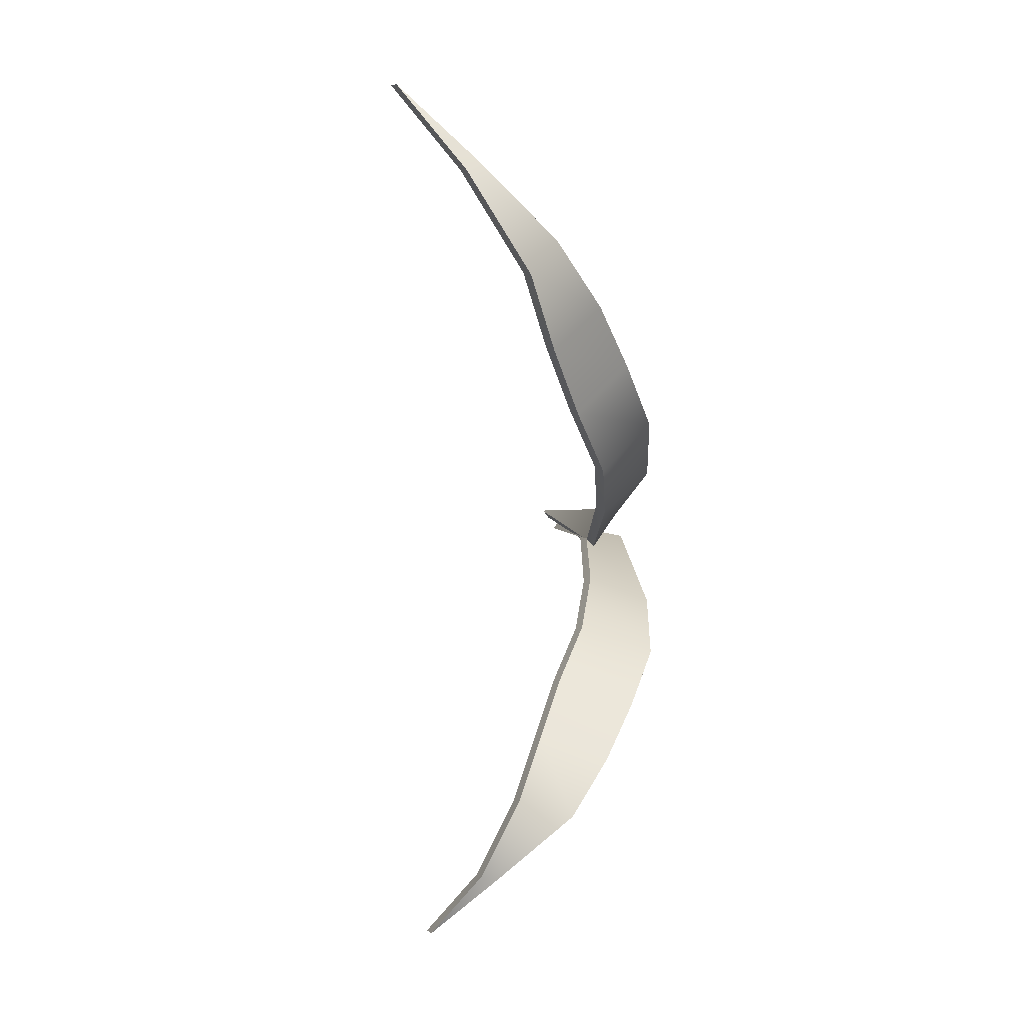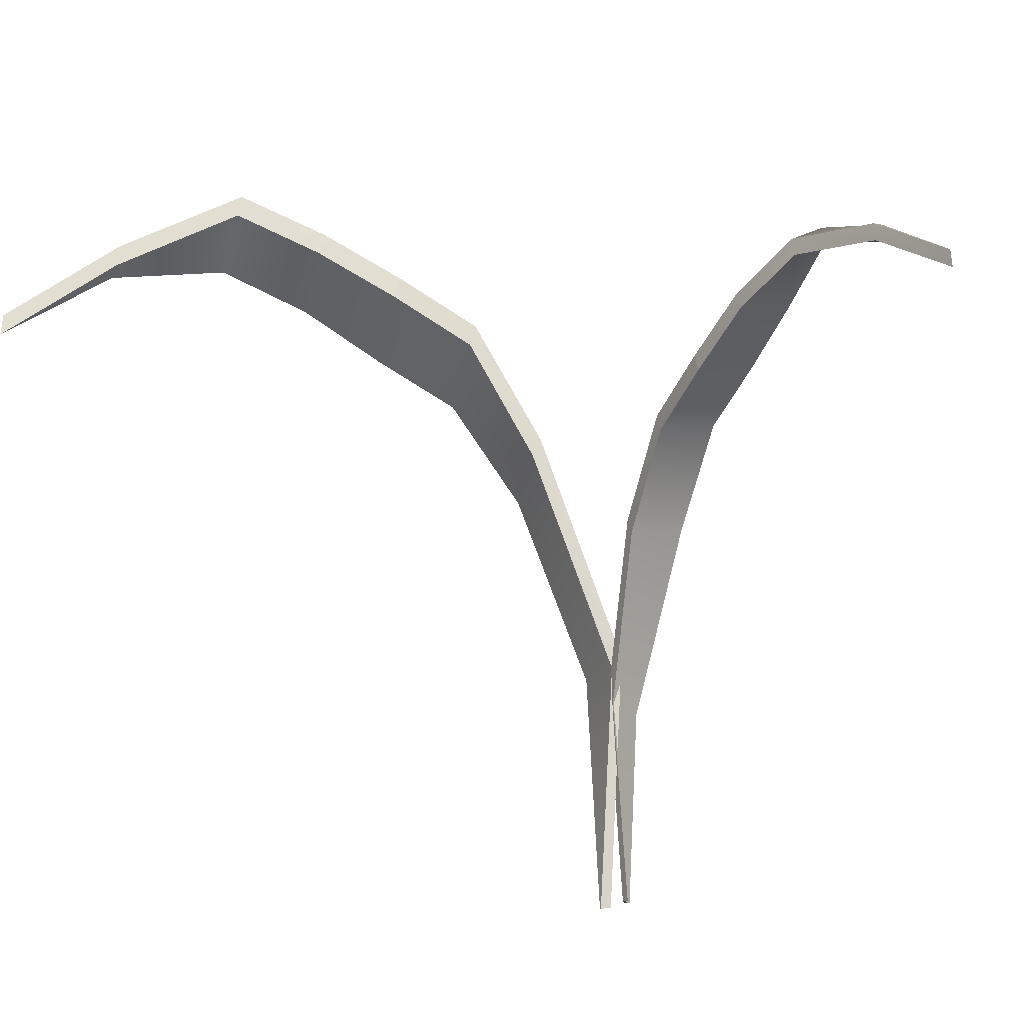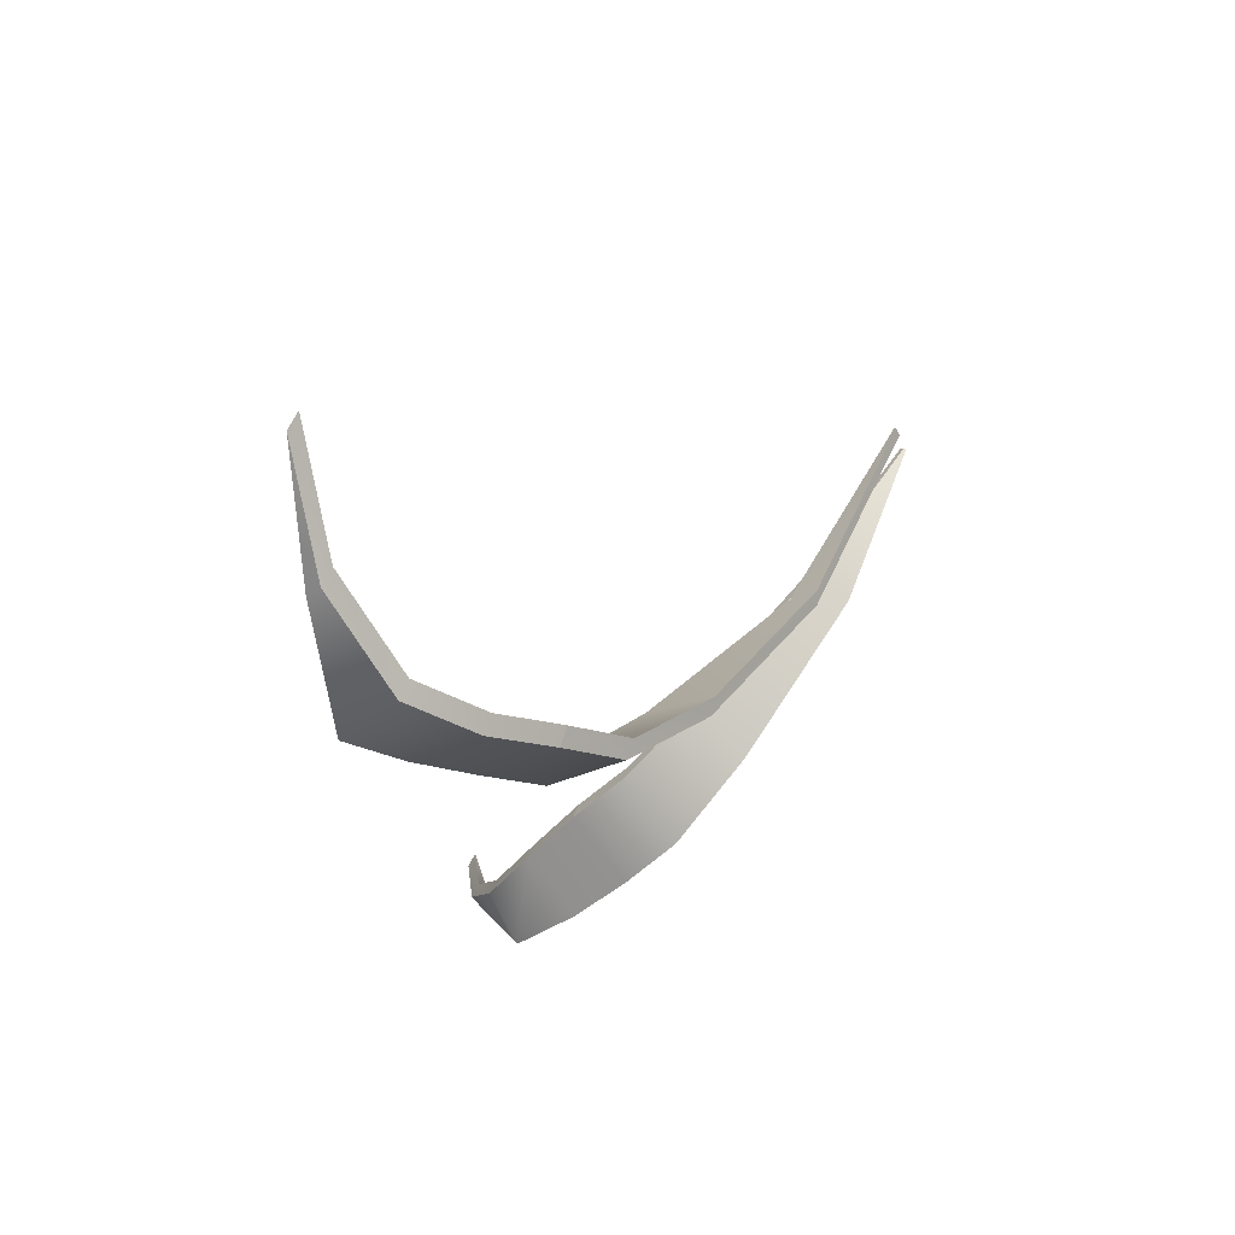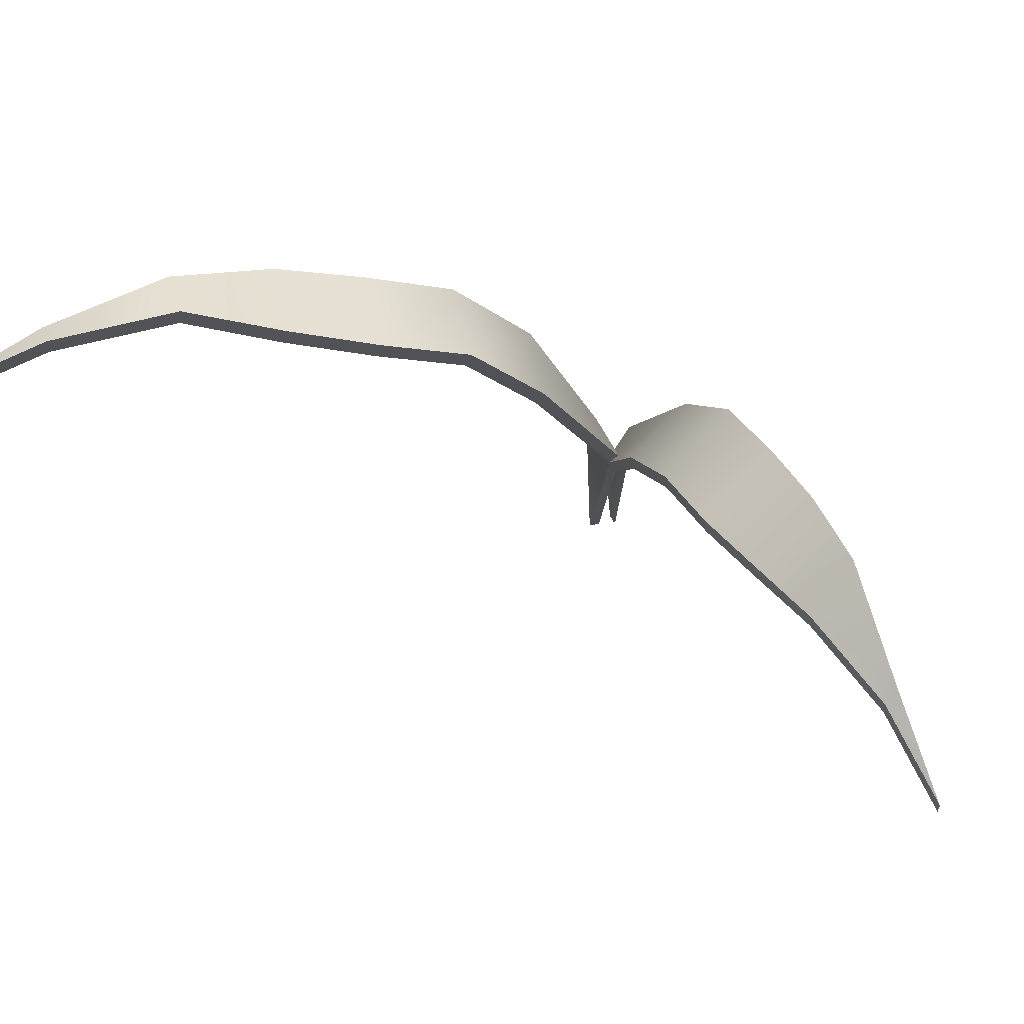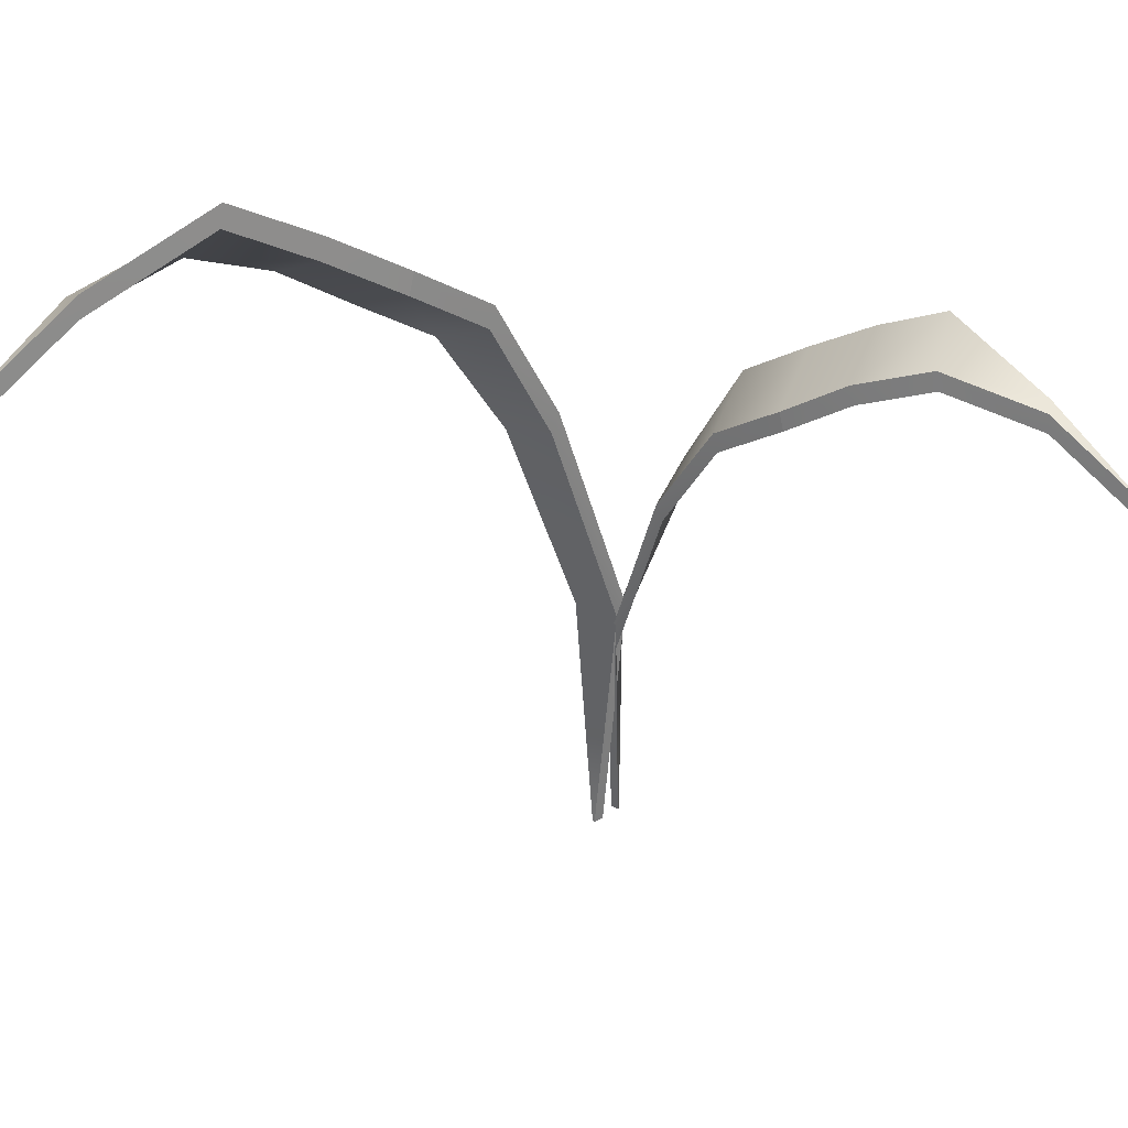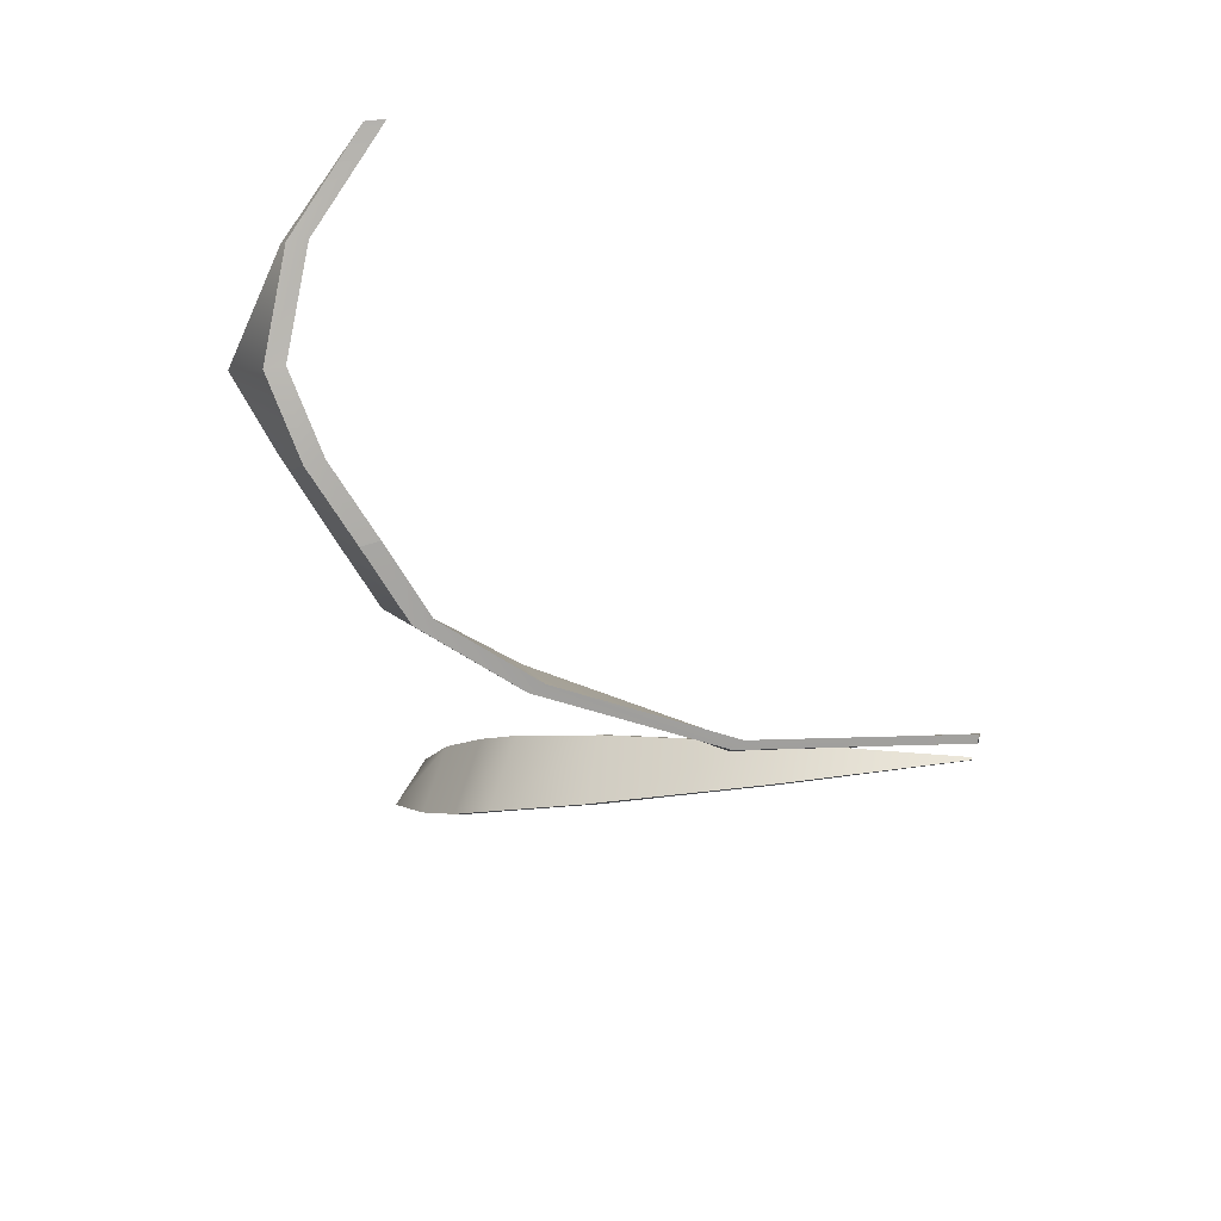
<metadata>
{"format":"obj","ext":"obj","renderer":"f3d","projection":"perspective","resolution":1024,"background":"white","views":[{"elev":4.1,"azim":164.4,"up":"+Z"},{"elev":-20.7,"azim":114.3,"up":"+Y"},{"elev":58.9,"azim":-152.8,"up":"+Z"},{"elev":69.1,"azim":115.3,"up":"+Y"},{"elev":27.2,"azim":91.1,"up":"+Y"},{"elev":49.5,"azim":-91.7,"up":"+Z"}]}
</metadata>
<code>
g default
v 1084 47.85 -509.8
v 1080 54.16 -517.2
v 1076 58.57 -525.5
v 1074 55.42 -531.2
v 1070 51.96 -536.3
v 1084 49.49 -509.9
v 1080 55.79 -517.3
v 1076 60.22 -525.7
v 1073 57.03 -531.5
v 1070 53.56 -536.7
v 1079 55.27 -516.3
v 1067 49.94 -541.6
v 1073 57.19 -522.8
v 1064 40.9 -545.7
v 1069 54.6 -528
v 1059 24 -550.4
v 1065 50.87 -532.7
v 1062 47.3 -537.7
v 1059 39.07 -542.4
v 1057 23.97 -547.4
v 1065 49.26 -532.4
v 1062 45.69 -537.4
v 1059 37.73 -541.9
v 1058 23.12 -546.8
v 1069 52.99 -527.6
v 1060 23.15 -549.8
v 1073 55.54 -522.6
v 1064 39.56 -545.2
v 1079 53.64 -516.2
v 1067 48.34 -541.3
v 1058 5.312 -548.8
v 1058 5.413 -548.7
v 1059 5.28 -548.1
v 1059 5.179 -548.2
g Blaadje_71 Grass_1_1
f 2 7 6 1
f 3 8 7 2
f 4 9 8 3
f 10 9 4 5
f 11 6 7
f 13 11 7 8
f 15 13 8 9
f 17 15 9 10
f 18 22 21 17
f 19 23 22 18
f 20 24 23 19
f 33 24 20 32
f 25 21 5 4
f 1 29 2
f 16 26 34 31
f 28 26 16 14
f 30 28 14 12
f 10 5 30 12
f 25 15 17 21
f 27 13 15 25
f 29 11 13 27
f 1 6 11 29
f 27 25 4 3
f 18 17 10 12
f 5 21 22 30
f 23 24 26 28
f 26 24 33 34
f 20 19 14 16
f 19 18 12 14
f 31 32 20 16
f 31 34 33 32
f 22 23 28 30
f 29 27 3 2
g default
v 1080 40.8 -582.5
v 1075 45.99 -576.8
v 1070 49.62 -570.9
v 1066 47.03 -566.8
v 1063 44.18 -562.7
v 1080 42.15 -582.4
v 1075 47.34 -576.7
v 1070 50.98 -570.7
v 1066 48.35 -566.5
v 1063 45.5 -562.4
v 1077 46.9 -576.4
v 1060 42.52 -558.2
v 1074 48.49 -569.7
v 1058 35.09 -554.5
v 1071 46.35 -564.5
v 1055 21.18 -549.6
v 1069 43.29 -560.2
v 1066 40.35 -556
v 1063 33.58 -552.4
v 1059 21.15 -549.2
v 1069 41.96 -560.5
v 1066 39.03 -556.3
v 1063 32.47 -552.8
v 1059 20.45 -549.7
v 1071 45.03 -564.8
v 1056 20.48 -550.2
v 1074 47.13 -569.8
v 1058 33.98 -554.9
v 1077 45.56 -576.5
v 1060 41.2 -558.5
v 1057 5.799 -549.5
v 1057 5.882 -549.5
v 1058 5.772 -550
v 1058 5.69 -550
g Grass_1_1 Blaadje_72
f 36 41 40 35
f 37 42 41 36
f 38 43 42 37
f 44 43 38 39
f 45 40 41
f 47 45 41 42
f 49 47 42 43
f 51 49 43 44
f 52 56 55 51
f 53 57 56 52
f 54 58 57 53
f 67 58 54 66
f 59 55 39 38
f 35 63 36
f 50 60 68 65
f 62 60 50 48
f 64 62 48 46
f 44 39 64 46
f 59 49 51 55
f 61 47 49 59
f 63 45 47 61
f 35 40 45 63
f 61 59 38 37
f 52 51 44 46
f 39 55 56 64
f 57 58 60 62
f 60 58 67 68
f 54 53 48 50
f 53 52 46 48
f 65 66 54 50
f 65 68 67 66
f 56 57 62 64
f 63 61 37 36

</code>
